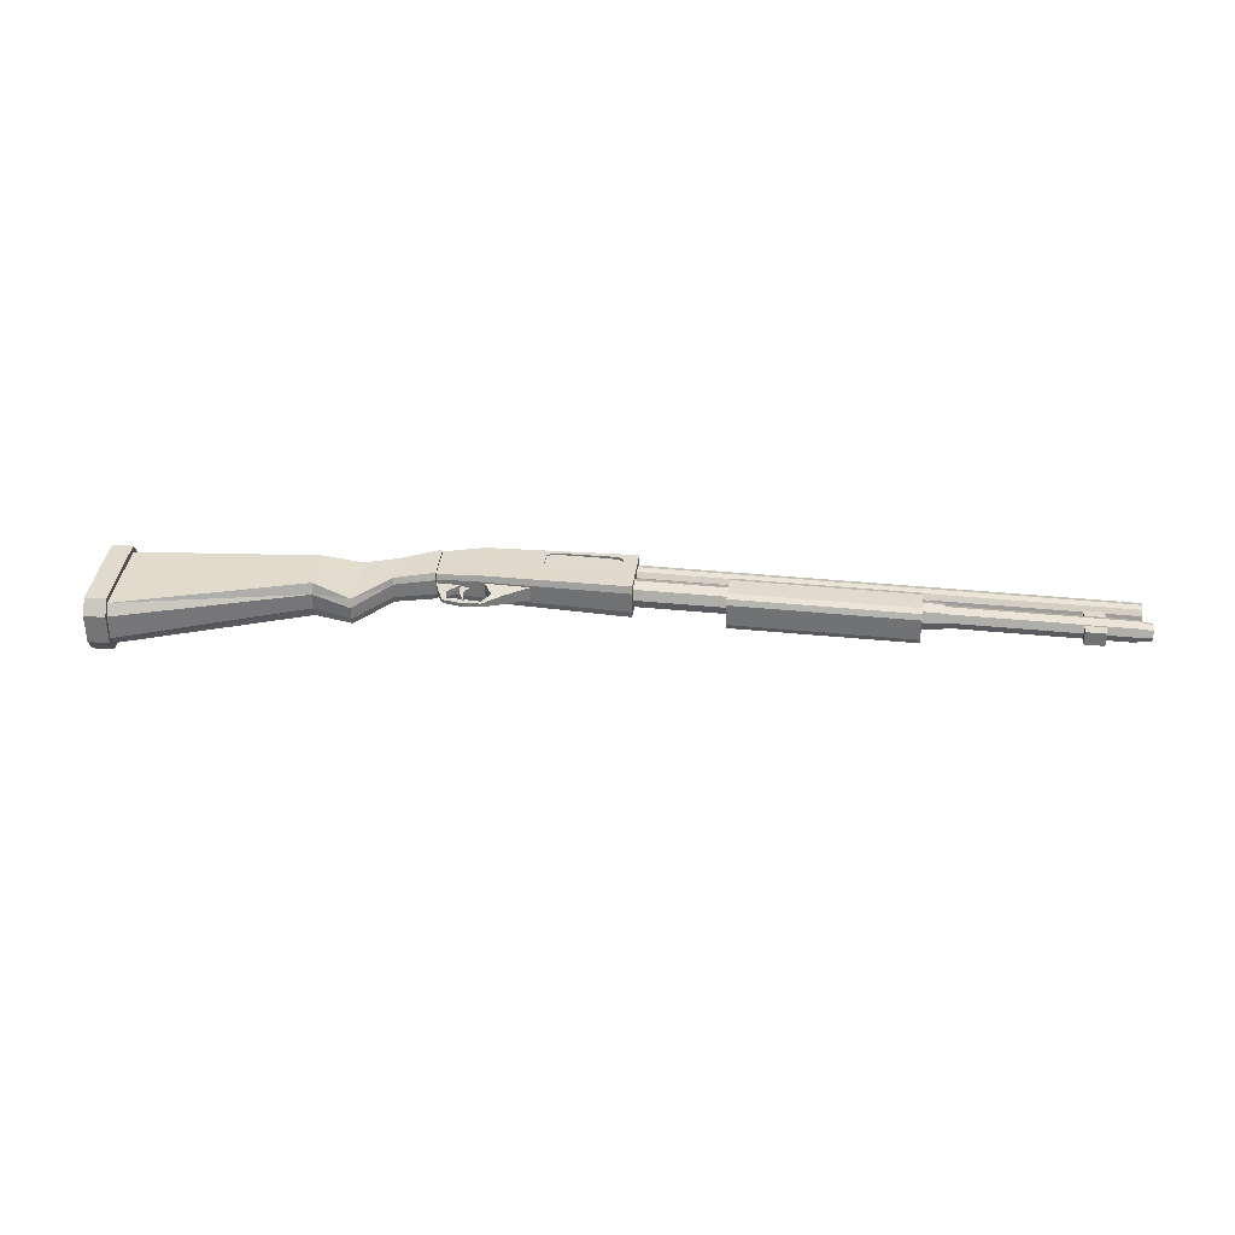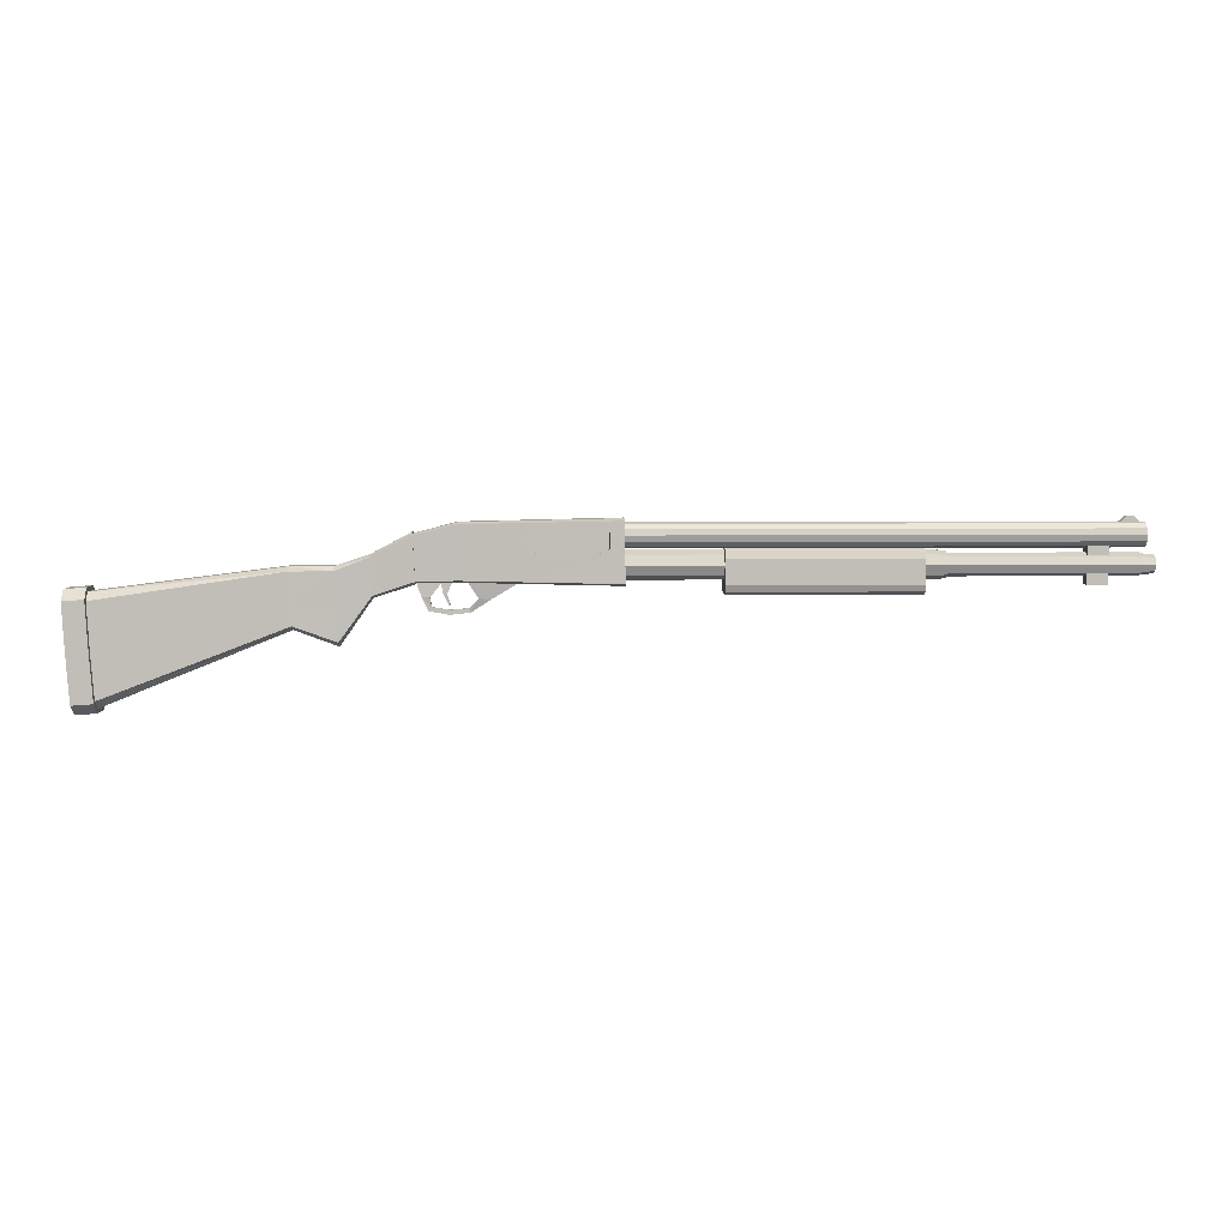
<metadata>
{"format":"obj","ext":"obj","renderer":"f3d","projection":"perspective","resolution":1024,"background":"white","views":[{"elev":33.4,"azim":8.1,"up":"+Z"},{"elev":4.5,"azim":-1.7,"up":"+Y"}]}
</metadata>
<code>
o Shotgun_01_Cylinder.001
v -0.2351 0.1439 -0.07392
v 2.132 0.1439 -0.06336
v -0.2351 0.1141 -0.06595
v 2.132 0.1194 -0.0568
v -0.2351 0.09236 -0.04417
v 2.132 0.1015 -0.03889
v -0.2351 0.08439 -0.01443
v 2.132 0.09495 -0.01443
v -0.2351 0.09236 0.01531
v 2.132 0.1015 0.01003
v -0.2351 0.1141 0.03709
v 2.132 0.1194 0.02794
v -0.2351 0.1439 0.04506
v 2.132 0.1439 0.03449
v -0.2351 0.1736 0.03709
v 2.132 0.1683 0.02794
v -0.2351 0.1954 0.01531
v 2.132 0.1863 0.01003
v -0.2351 0.2034 -0.01443
v 2.132 0.1928 -0.01443
v -0.2351 0.1954 -0.04417
v 2.132 0.1863 -0.03889
v -0.2351 0.1736 -0.06595
v 2.132 0.1683 -0.0568
v 2.132 0.1141 -0.06595
v 2.132 0.1439 -0.07392
v 2.132 0.09236 -0.04417
v 2.132 0.08439 -0.01443
v 2.132 0.09236 0.01531
v 2.132 0.1141 0.03709
v 2.132 0.1439 0.04506
v 2.132 0.1736 0.03709
v 2.132 0.1954 0.01531
v 2.132 0.2034 -0.01443
v 2.132 0.1954 -0.04417
v 2.132 0.1736 -0.06595
v 2.104 0.1194 -0.0568
v 2.104 0.1439 -0.06336
v 2.104 0.1015 -0.03889
v 2.104 0.09495 -0.01443
v 2.104 0.1015 0.01003
v 2.104 0.1194 0.02794
v 2.104 0.1439 0.03449
v 2.104 0.1683 0.02794
v 2.104 0.1863 0.01003
v 2.104 0.1928 -0.01443
v 2.104 0.1863 -0.03889
v 2.104 0.1683 -0.0568
v -0.6006 0.06072 0.04531
v -0.3718 0.06072 0.04531
v -0.3202 0.06763 0.04531
v -0.2989 0.08431 0.04531
v -0.2989 0.1583 0.04531
v -0.3202 0.175 0.04531
v -0.3718 0.1819 0.04531
v -0.6006 0.1819 0.04531
v -0.6522 0.175 0.04531
v -0.6735 0.1583 0.04531
v -0.6735 0.08431 0.04531
v -0.6522 0.06763 0.04531
v -2.625 -0.1421 -0.1257
v -2.628 -0.1042 -0.07355
v -2.592 -0.6288 -0.07355
v -2.594 -0.5909 -0.1257
v -2.628 -0.1042 0.04469
v -2.625 -0.1421 0.09685
v -2.594 -0.5909 0.09685
v -2.592 -0.6288 0.04469
v -2.733 -0.09066 -0.08535
v -2.729 -0.1407 -0.1542
v -2.697 -0.6065 -0.1542
v -2.694 -0.6565 -0.08535
v -2.729 -0.1407 0.1253
v -2.733 -0.09066 0.05649
v -2.694 -0.6565 0.05649
v -2.697 -0.6065 0.1253
v -2.594 -0.5994 -0.1542
v -2.59 -0.6494 -0.08535
v -2.626 -0.1336 0.1253
v -2.629 -0.08356 0.05649
v -2.59 -0.6494 0.05649
v -2.594 -0.5994 0.1253
v -2.629 -0.08356 -0.08535
v -2.626 -0.1336 -0.1542
v -1.72 -0.2585 -0.1051
v -1.718 -0.2792 -0.0532
v -1.736 -0.01352 0.07621
v -1.738 0.007158 0.03372
v -1.718 -0.2792 0.02434
v -1.72 -0.2585 0.07621
v -1.738 0.007158 -0.06258
v -1.736 -0.01352 -0.1051
v -1.515 -0.3348 -0.08279
v -1.514 -0.3555 -0.04426
v -1.532 -0.01352 0.05393
v -1.533 0.007158 0.02189
v -1.514 -0.3555 0.0154
v -1.515 -0.3348 0.05393
v -1.533 0.007158 -0.05075
v -1.532 -0.01352 -0.08279
v -1.361 -0.1246 -0.08177
v -1.36 -0.1358 -0.05021
v -1.37 0.04973 0.05291
v -1.371 0.06095 0.02135
v -1.36 -0.1358 0.02135
v -1.361 -0.1246 0.05291
v -1.371 0.06095 -0.05021
v -1.37 0.04973 -0.08177
v -1.169 -0.05968 -0.07781
v -1.169 -0.06738 -0.05215
v -1.18 0.146 0.04895
v -1.18 0.1537 0.02329
v -1.169 -0.06738 0.02329
v -1.169 -0.05968 0.04895
v -1.18 0.1537 -0.05215
v -1.18 0.146 -0.07781
v -1.169 -0.06208 -0.08745
v -1.168 -0.07563 -0.05322
v -1.18 0.1484 0.05859
v -1.181 0.162 0.02436
v -1.168 -0.07563 0.02436
v -1.169 -0.06208 0.05859
v -1.181 0.162 -0.05322
v -1.18 0.1484 -0.08745
v -0.9651 -0.0581 -0.08711
v -0.9643 -0.06758 -0.05769
v -0.9783 0.1951 0.05825
v -0.9791 0.2046 0.02883
v -0.9643 -0.06758 0.02883
v -0.9651 -0.0581 0.05825
v -0.9791 0.2046 -0.05769
v -0.9783 0.1951 -0.08711
v -0.2281 -0.07349 -0.1002
v -0.2276 -0.08413 -0.0655
v -0.2318 0.2105 0.07137
v -0.2322 0.2211 0.03664
v -0.2276 -0.08413 0.03664
v -0.2281 -0.07349 0.07137
v -0.2322 0.2211 -0.0655
v -0.2318 0.2105 -0.1002
v -0.2316 0.1972 0.07137
v -0.9778 0.1829 0.05825
v -1.179 0.1356 0.04895
v -1.18 0.1379 0.05859
v -1.37 0.0405 0.05291
v -1.531 -0.02823 0.05393
v -1.736 -0.02539 0.07621
v -2.624 -0.1616 0.09685
v -2.728 -0.1608 0.1253
v -2.624 -0.1537 0.1253
v -0.6797 -0.06406 -0.09219
v -0.6791 -0.07399 -0.06071
v -0.6797 -0.06406 0.06333
v -0.6892 0.201 0.06333
v -0.6791 -0.07399 0.03185
v -0.6899 0.211 -0.06071
v -0.6892 0.201 -0.09219
v -0.6899 0.211 0.03185
v -0.2906 0.196 0.07034
v -0.2863 -0.07227 -0.0992
v -0.2863 -0.07227 0.07034
v -0.2912 0.2198 -0.06488
v -0.6889 0.1884 0.06333
v -0.2858 -0.08282 -0.06488
v -0.2908 0.2093 0.07034
v -0.2858 -0.08282 0.03602
v -0.2908 0.2093 -0.0992
v -0.2912 0.2198 0.03602
v -2.612 -0.3633 0.1253
v -2.716 -0.3704 0.1253
v -2.612 -0.3646 0.09685
v -1.729 -0.1491 0.07621
v -1.525 -0.1816 0.05393
v -1.366 -0.05573 0.05291
v -1.175 0.02756 0.05859
v -1.175 0.02721 0.04895
v -0.9727 0.05602 0.05825
v -0.2302 0.05829 0.07137
v -0.6852 0.0569 0.06333
v -0.2889 0.05811 0.07034
v -0.2989 0.08431 0.07017
v -0.2989 0.1583 0.07018
v -0.3202 0.175 0.06981
v -0.3202 0.06763 0.06978
v -0.3718 0.06072 0.06887
v -0.3718 0.1819 0.0689
v -0.6006 0.1819 0.06488
v -0.6006 0.06072 0.06483
v -0.6522 0.06763 0.06392
v -0.6522 0.175 0.06397
v -0.6735 0.1583 0.06359
v -0.6735 0.08431 0.06355
v -0.2324 0.008773 -0.08259
v 1.226 0.008773 -0.0686
v -0.2324 -0.03942 -0.06263
v 1.226 -0.02953 -0.05274
v -0.2324 -0.05938 -0.01443
v 1.226 -0.0454 -0.01443
v -0.2324 -0.03942 0.03376
v 1.226 -0.02953 0.02387
v -0.2324 0.008773 0.05373
v 1.226 0.008773 0.03974
v -0.2324 0.05697 0.03376
v 1.226 0.04708 0.02387
v -0.2324 0.07693 -0.01443
v 1.226 0.06294 -0.01443
v -0.2324 0.05697 -0.06263
v 1.226 0.04708 -0.05274
v 1.146 0.008773 -0.08259
v 1.146 -0.03942 -0.06263
v 1.146 -0.05938 -0.01443
v 1.146 -0.03942 0.03376
v 1.146 0.008773 0.05373
v 1.146 0.05697 0.03376
v 1.146 0.07693 -0.01443
v 1.146 0.05697 -0.06263
v 1.226 -0.03629 -0.05949
v 1.226 0.008773 -0.07816
v 1.226 -0.05496 -0.01443
v 1.226 -0.03629 0.03063
v 1.226 0.008773 0.0493
v 1.226 0.05384 0.03063
v 1.226 0.0725 -0.01443
v 1.226 0.05384 -0.05949
v 2.112 0.008773 -0.06437
v 2.112 -0.02654 -0.04974
v 2.112 -0.04117 -0.01443
v 2.112 -0.02654 0.02088
v 2.112 0.008773 0.03551
v 2.112 0.04409 0.02088
v 2.112 0.05872 -0.01443
v 2.112 0.04409 -0.04974
v 2.112 -0.02953 -0.05274
v 2.112 0.008773 -0.0686
v 2.112 -0.0454 -0.01443
v 2.112 -0.02953 0.02387
v 2.112 0.008773 0.03974
v 2.112 0.04708 0.02387
v 2.112 0.06294 -0.01443
v 2.112 0.04708 -0.05274
v 2.177 0.008773 -0.0487
v 2.177 -0.01546 -0.03866
v 2.177 -0.0255 -0.01443
v 2.177 -0.01546 0.009801
v 2.177 0.008773 0.01984
v 2.177 0.033 0.009801
v 2.177 0.04304 -0.01443
v 2.177 0.033 -0.03866
v 2.177 -0.02121 -0.04441
v 2.177 0.008773 -0.05683
v 2.177 -0.03363 -0.01443
v 2.177 -0.02121 0.01555
v 2.177 0.008773 0.02797
v 2.177 0.03876 0.01555
v 2.177 0.05118 -0.01443
v 2.177 0.03876 -0.04441
v 2.161 -0.01546 -0.03866
v 2.161 0.008773 -0.0487
v 2.161 -0.0255 -0.01443
v 2.161 -0.01546 0.009801
v 2.161 0.008773 0.01984
v 2.161 0.033 0.009801
v 2.161 0.04304 -0.01443
v 2.161 0.033 -0.03866
v 1.122 0.0846 0.03942
v 1.122 -0.1098 0.0668
v 1.122 -0.1233 0.03942
v 1.122 -0.07737 0.07814
v 0.2189 -0.07737 0.07814
v 0.2189 -0.1233 0.03942
v 0.2189 -0.1098 0.0668
v 0.2189 0.0846 0.03942
v 0.2189 0.03869 0.07814
v 0.2189 0.07116 0.0668
v 0.2189 -0.07737 -0.107
v 0.2189 -0.1233 -0.06828
v 0.2189 -0.1098 -0.09566
v 0.2189 0.03869 -0.107
v 0.2189 0.0846 -0.06828
v 0.2189 0.07116 -0.09566
v 1.122 0.03869 0.07814
v 1.122 0.07116 0.0668
v 1.122 -0.07737 -0.107
v 1.122 -0.1233 -0.06828
v 1.122 -0.1098 -0.09566
v 1.122 0.03869 -0.107
v 1.122 0.0846 -0.06828
v 1.122 0.07116 -0.09566
v 2.009 0.1968 0.005028
v 2.048 0.2293 0.005028
v 2.009 0.1968 -0.03389
v 2.048 0.2293 -0.03389
v 2.115 0.1968 0.005028
v 2.076 0.2293 0.005028
v 2.115 0.1968 -0.03389
v 2.076 0.2293 -0.03389
v 1.864 -0.08418 0.01974
v 1.864 0.1091 0.01974
v 1.864 -0.08418 -0.0486
v 1.864 0.1091 -0.0486
v 1.963 -0.08418 0.01974
v 1.963 0.1091 0.01974
v 1.963 -0.08418 -0.0486
v 1.963 0.1091 -0.0486
v -0.8881 -0.1414 0.01317
v -0.9422 -0.05459 0.02507
v -0.8881 -0.1414 -0.03646
v -0.9422 -0.05459 -0.04837
v -0.8301 -0.1446 0.01317
v -0.6826 -0.05459 0.02507
v -0.8301 -0.1446 -0.03646
v -0.6826 -0.05459 -0.04837
v -0.9302 -0.1852 -0.002247
v -0.9302 -0.1852 -0.02105
v -0.9251 -0.2055 -0.002247
v -0.9251 -0.2055 -0.02105
v -1.016 -0.1931 -0.002247
v -1.016 -0.1931 -0.02105
v -1.017 -0.2155 -0.002247
v -1.017 -0.2155 -0.02105
v -1.099 -0.1802 -0.001584
v -1.099 -0.1802 -0.02038
v -1.113 -0.1978 -0.001584
v -1.113 -0.1978 -0.02038
v -1.108 -0.1372 0.003527
v -1.108 -0.1372 -0.02682
v -1.144 -0.1348 0.003527
v -1.144 -0.1348 -0.02682
v -1.037 -0.05042 0.003527
v -1.037 -0.05042 -0.02682
v -1.177 -0.04805 0.003527
v -1.177 -0.04805 -0.02682
v -1.002 -0.06059 -0.01779
v -1.03 -0.1195 -0.01779
v -1.002 -0.06059 -0.005309
v -1.03 -0.1195 -0.005309
v -1.061 -0.06059 -0.01779
v -1.048 -0.1195 -0.01779
v -1.061 -0.06059 -0.005309
v -1.048 -0.1195 -0.005309
v -1.014 -0.1727 -0.01409
v -1.014 -0.1727 -0.009002
v -1.021 -0.1727 -0.01409
v -1.021 -0.1727 -0.009002
v -0.6006 0.06072 0.05708
v -0.6735 0.08431 0.05708
v -0.6522 0.06763 0.05708
v -0.6006 0.1819 0.05708
v -0.6735 0.1583 0.05708
v -0.6522 0.175 0.05708
v -0.3718 0.06072 0.05708
v -0.2989 0.08431 0.05708
v -0.3202 0.06763 0.05708
v -0.3718 0.1819 0.05708
v -0.2989 0.1583 0.05708
v -0.3202 0.175 0.05708
v -0.6006 0.06072 0.02686
v -0.3718 0.06072 0.02686
v -0.3202 0.06763 0.02686
v -0.2989 0.08431 0.02686
v -0.2989 0.1583 0.02686
v -0.3202 0.175 0.02686
v -0.3718 0.1819 0.02686
v -0.6006 0.1819 0.02686
v -0.6522 0.175 0.02686
v -0.6735 0.1583 0.02686
v -0.6735 0.08431 0.02686
v -0.6522 0.06763 0.02686
f 78 75 72
f 70 71 170
f 150 73 149
f 69 80 83
f 147 66 148
f 72 77 78
f 74 79 80
f 81 76 75
f 69 84 70
f 64 78 77
f 66 80 79
f 67 81 68
f 61 83 62
f 71 84 77
f 68 78 63
f 62 80 65
f 66 150 148
f 64 84 61
f 86 68 63
f 62 92 61
f 87 65 66
f 88 62 65
f 89 67 68
f 91 100 92
f 64 86 63
f 173 106 174
f 88 95 96
f 88 99 91
f 61 85 64
f 89 98 90
f 86 93 94
f 90 173 172
f 86 97 89
f 85 100 93
f 94 105 97
f 99 108 100
f 96 103 104
f 99 104 107
f 108 117 101
f 98 105 106
f 93 102 94
f 106 121 122
f 101 118 102
f 174 122 175
f 102 121 105
f 107 124 108
f 104 119 120
f 104 123 107
f 100 101 93
f 169 149 170
f 103 144 119
f 172 148 171
f 147 95 87
f 148 169 171
f 95 145 103
f 145 175 144
f 172 146 147
f 146 174 145
f 67 169 82
f 90 171 67
f 169 76 82
f 281 265 286
f 278 272 273
f 274 281 273
f 276 285 277
f 270 266 267
f 278 288 280
f 272 282 274
f 269 266 271
f 275 286 278
f 279 265 272
f 273 268 269
f 277 283 275
f 270 284 276
f 280 287 279
f 78 81 75
f 72 75 170
f 75 76 170
f 170 149 70
f 72 170 71
f 149 73 74
f 74 69 149
f 69 70 149
f 150 79 73
f 69 74 80
f 147 87 66
f 72 71 77
f 74 73 79
f 81 82 76
f 69 83 84
f 64 63 78
f 66 65 80
f 67 82 81
f 61 84 83
f 71 70 84
f 68 81 78
f 62 83 80
f 66 79 150
f 64 77 84
f 86 89 68
f 62 91 92
f 87 88 65
f 88 91 62
f 89 90 67
f 91 99 100
f 64 85 86
f 173 98 106
f 88 87 95
f 88 96 99
f 61 92 85
f 89 97 98
f 86 85 93
f 90 98 173
f 86 94 97
f 85 92 100
f 94 102 105
f 99 107 108
f 96 95 103
f 99 96 104
f 108 124 117
f 98 97 105
f 93 101 102
f 106 105 121
f 101 117 118
f 174 106 122
f 102 118 121
f 107 123 124
f 104 103 119
f 104 120 123
f 100 108 101
f 169 150 149
f 103 145 144
f 172 147 148
f 147 146 95
f 148 150 169
f 95 146 145
f 145 174 175
f 172 173 146
f 146 173 174
f 67 171 169
f 90 172 171
f 169 170 76
f 284 267 268
f 267 266 268
f 268 281 283
f 284 268 283
f 281 282 265
f 265 287 286
f 287 288 286
f 286 283 281
f 283 285 284
f 271 270 269
f 270 276 269
f 276 277 275
f 275 278 273
f 278 280 279
f 272 278 279
f 272 274 273
f 273 269 275
f 275 269 276
f 274 282 281
f 276 284 285
f 270 271 266
f 278 286 288
f 272 265 282
f 269 268 266
f 275 283 286
f 279 287 265
f 273 281 268
f 277 285 283
f 270 267 284
f 280 288 287
f 26 3 1
f 25 5 3
f 27 7 5
f 28 9 7
f 29 11 9
f 11 31 13
f 31 15 13
f 32 17 15
f 33 19 17
f 34 21 19
f 14 44 16
f 35 23 21
f 36 1 23
f 15 19 23
f 4 26 2
f 6 25 4
f 8 27 6
f 10 28 8
f 10 30 29
f 12 31 30
f 14 32 31
f 16 33 32
f 18 34 33
f 22 34 20
f 22 36 35
f 24 26 36
f 38 47 43
f 8 41 10
f 22 48 24
f 2 37 4
f 18 44 45
f 10 42 12
f 24 38 2
f 6 37 39
f 20 45 46
f 12 43 14
f 8 39 40
f 20 47 22
f 53 52 51
f 125 157 151
f 110 129 113
f 109 118 117
f 111 120 119
f 114 121 113
f 116 123 115
f 110 121 118
f 112 123 120
f 111 144 143
f 164 133 134
f 115 132 116
f 112 127 128
f 112 131 115
f 109 124 116
f 114 129 130
f 109 126 110
f 176 130 177
f 178 138 137
f 161 178 180
f 164 137 166
f 167 139 140
f 165 136 168
f 168 139 162
f 116 125 109
f 166 138 161
f 157 162 167
f 142 154 127
f 165 141 135
f 111 142 127
f 155 161 153
f 129 153 130
f 128 156 131
f 127 158 128
f 132 156 157
f 126 155 129
f 130 179 177
f 126 151 152
f 158 162 156
f 154 168 158
f 155 164 166
f 153 180 179
f 152 160 164
f 163 187 159
f 151 167 160
f 177 163 142
f 180 141 159
f 143 177 142
f 114 175 122
f 143 175 176
f 163 165 154
f 160 140 133
f 53 183 182
f 181 53 182
f 56 190 187
f 189 49 188
f 192 60 189
f 185 51 184
f 54 186 183
f 57 191 190
f 185 179 180
f 184 52 181
f 55 187 186
f 58 192 191
f 188 50 185
f 209 217 210
f 210 219 211
f 211 220 212
f 220 213 212
f 221 214 213
f 222 215 214
f 196 235 198
f 223 216 215
f 224 209 216
f 203 205 207
f 216 193 207
f 215 207 205
f 214 205 203
f 201 214 203
f 212 201 199
f 211 199 197
f 210 197 195
f 209 195 193
f 196 218 194
f 196 219 217
f 200 219 198
f 202 220 200
f 204 221 202
f 204 223 222
f 208 223 206
f 194 224 208
f 229 252 253
f 206 240 208
f 202 238 204
f 198 236 200
f 194 233 196
f 208 234 194
f 204 239 206
f 200 237 202
f 225 233 234
f 227 233 226
f 227 236 235
f 229 236 228
f 230 237 229
f 231 238 230
f 231 240 239
f 225 240 232
f 241 257 242
f 226 251 227
f 232 255 256
f 229 254 230
f 227 252 228
f 226 250 249
f 232 250 225
f 231 254 255
f 242 250 241
f 242 251 249
f 244 251 243
f 245 252 244
f 246 253 245
f 246 255 254
f 248 255 247
f 241 256 248
f 263 261 259
f 248 258 241
f 246 263 247
f 245 260 261
f 242 259 243
f 247 264 248
f 246 261 262
f 243 260 244
f 290 291 289
f 291 296 295
f 296 293 295
f 294 289 293
f 295 289 291
f 292 294 296
f 298 299 297
f 300 303 299
f 304 301 303
f 302 297 301
f 303 297 299
f 300 302 304
f 306 307 305
f 308 311 307
f 312 309 311
f 309 306 305
f 305 315 309
f 308 310 312
f 315 320 316
f 307 316 314
f 307 313 305
f 309 316 311
f 319 321 323
f 314 317 313
f 315 317 319
f 316 318 314
f 324 327 328
f 320 322 318
f 319 324 320
f 317 322 321
f 326 329 325
f 322 325 321
f 321 327 323
f 322 328 326
f 332 329 330
f 325 331 327
f 326 332 330
f 327 332 328
f 334 335 333
f 336 339 335
f 340 337 339
f 337 334 333
f 339 333 335
f 336 344 340
f 342 343 344
f 340 343 338
f 336 341 342
f 334 343 341
f 26 25 3
f 25 27 5
f 27 28 7
f 28 29 9
f 29 30 11
f 11 30 31
f 31 32 15
f 32 33 17
f 33 34 19
f 34 35 21
f 14 43 44
f 35 36 23
f 36 26 1
f 23 1 7
f 1 3 7
f 3 5 7
f 7 9 11
f 11 13 15
f 15 17 19
f 19 21 23
f 7 11 23
f 11 15 23
f 4 25 26
f 6 27 25
f 8 28 27
f 10 29 28
f 10 12 30
f 12 14 31
f 14 16 32
f 16 18 33
f 18 20 34
f 22 35 34
f 22 24 36
f 24 2 26
f 39 37 38
f 38 48 47
f 47 46 43
f 46 45 43
f 45 44 43
f 43 42 41
f 41 40 43
f 40 39 43
f 39 38 43
f 8 40 41
f 22 47 48
f 2 38 37
f 18 16 44
f 10 41 42
f 24 48 38
f 6 4 37
f 20 18 45
f 12 42 43
f 8 6 39
f 20 46 47
f 51 50 55
f 50 49 55
f 49 60 56
f 60 59 57
f 56 60 57
f 59 58 57
f 56 55 49
f 55 54 51
f 54 53 51
f 125 132 157
f 110 126 129
f 109 110 118
f 111 112 120
f 114 122 121
f 116 124 123
f 110 113 121
f 112 115 123
f 111 119 144
f 164 160 133
f 115 131 132
f 112 111 127
f 112 128 131
f 109 117 124
f 114 113 129
f 109 125 126
f 176 114 130
f 137 134 178
f 134 133 178
f 133 140 178
f 140 139 178
f 139 136 178
f 136 135 141
f 178 136 141
f 161 138 178
f 164 134 137
f 167 162 139
f 165 135 136
f 168 136 139
f 116 132 125
f 166 137 138
f 157 156 162
f 142 163 154
f 165 159 141
f 111 143 142
f 155 166 161
f 129 155 153
f 128 158 156
f 127 154 158
f 132 131 156
f 126 152 155
f 130 153 179
f 126 125 151
f 158 168 162
f 154 165 168
f 155 152 164
f 153 161 180
f 152 151 160
f 163 179 192
f 163 192 191
f 183 182 159
f 186 183 159
f 163 191 190
f 187 186 159
f 163 190 187
f 151 157 167
f 177 179 163
f 180 178 141
f 143 176 177
f 114 176 175
f 143 144 175
f 163 159 165
f 160 167 140
f 53 54 183
f 181 52 53
f 56 57 190
f 189 60 49
f 192 59 60
f 185 50 51
f 54 55 186
f 57 58 191
f 180 159 182
f 180 182 181
f 189 192 179
f 188 189 179
f 180 181 184
f 185 188 179
f 180 184 185
f 184 51 52
f 55 56 187
f 58 59 192
f 188 49 50
f 209 218 217
f 210 217 219
f 211 219 220
f 220 221 213
f 221 222 214
f 222 223 215
f 196 233 235
f 223 224 216
f 224 218 209
f 207 193 195
f 195 197 207
f 197 199 207
f 199 201 207
f 201 203 207
f 216 209 193
f 215 216 207
f 214 215 205
f 201 213 214
f 212 213 201
f 211 212 199
f 210 211 197
f 209 210 195
f 196 217 218
f 196 198 219
f 200 220 219
f 202 221 220
f 204 222 221
f 204 206 223
f 208 224 223
f 194 218 224
f 229 228 252
f 206 239 240
f 202 237 238
f 198 235 236
f 194 234 233
f 208 240 234
f 204 238 239
f 200 236 237
f 225 226 233
f 227 235 233
f 227 228 236
f 229 237 236
f 230 238 237
f 231 239 238
f 231 232 240
f 225 234 240
f 241 258 257
f 226 249 251
f 232 231 255
f 229 253 254
f 227 251 252
f 226 225 250
f 232 256 250
f 231 230 254
f 242 249 250
f 242 243 251
f 244 252 251
f 245 253 252
f 246 254 253
f 246 247 255
f 248 256 255
f 241 250 256
f 259 257 258
f 258 264 263
f 263 262 261
f 261 260 259
f 259 258 263
f 248 264 258
f 246 262 263
f 245 244 260
f 242 257 259
f 247 263 264
f 246 245 261
f 243 259 260
f 290 292 291
f 291 292 296
f 296 294 293
f 294 290 289
f 295 293 289
f 292 290 294
f 298 300 299
f 300 304 303
f 304 302 301
f 302 298 297
f 303 301 297
f 300 298 302
f 306 308 307
f 308 312 311
f 312 310 309
f 309 310 306
f 305 313 315
f 308 306 310
f 315 319 320
f 307 311 316
f 307 314 313
f 309 315 316
f 319 317 321
f 314 318 317
f 315 313 317
f 316 320 318
f 324 323 327
f 320 324 322
f 319 323 324
f 317 318 322
f 326 330 329
f 322 326 325
f 321 325 327
f 322 324 328
f 332 331 329
f 325 329 331
f 326 328 332
f 327 331 332
f 334 336 335
f 336 340 339
f 340 338 337
f 337 338 334
f 339 337 333
f 336 342 344
f 342 341 343
f 340 344 343
f 336 334 341
f 334 338 343
f 355 352 353
f 368 357 365
f 355 360 352
f 347 367 346
f 351 357 345
f 350 364 348
f 356 361 355
f 345 368 347
f 353 358 351
f 349 365 350
f 354 362 356
f 352 359 353
f 346 366 349
f 348 363 354
f 353 351 354
f 351 345 354
f 345 347 348
f 347 346 350
f 348 347 350
f 346 349 350
f 348 354 345
f 354 356 353
f 356 355 353
f 357 358 363
f 358 359 362
f 362 359 361
f 359 360 361
f 362 363 358
f 363 364 357
f 364 365 357
f 365 366 367
f 367 368 365
f 355 361 360
f 347 368 367
f 351 358 357
f 350 365 364
f 356 362 361
f 345 357 368
f 353 359 358
f 349 366 365
f 354 363 362
f 352 360 359
f 346 367 366
f 348 364 363

</code>
